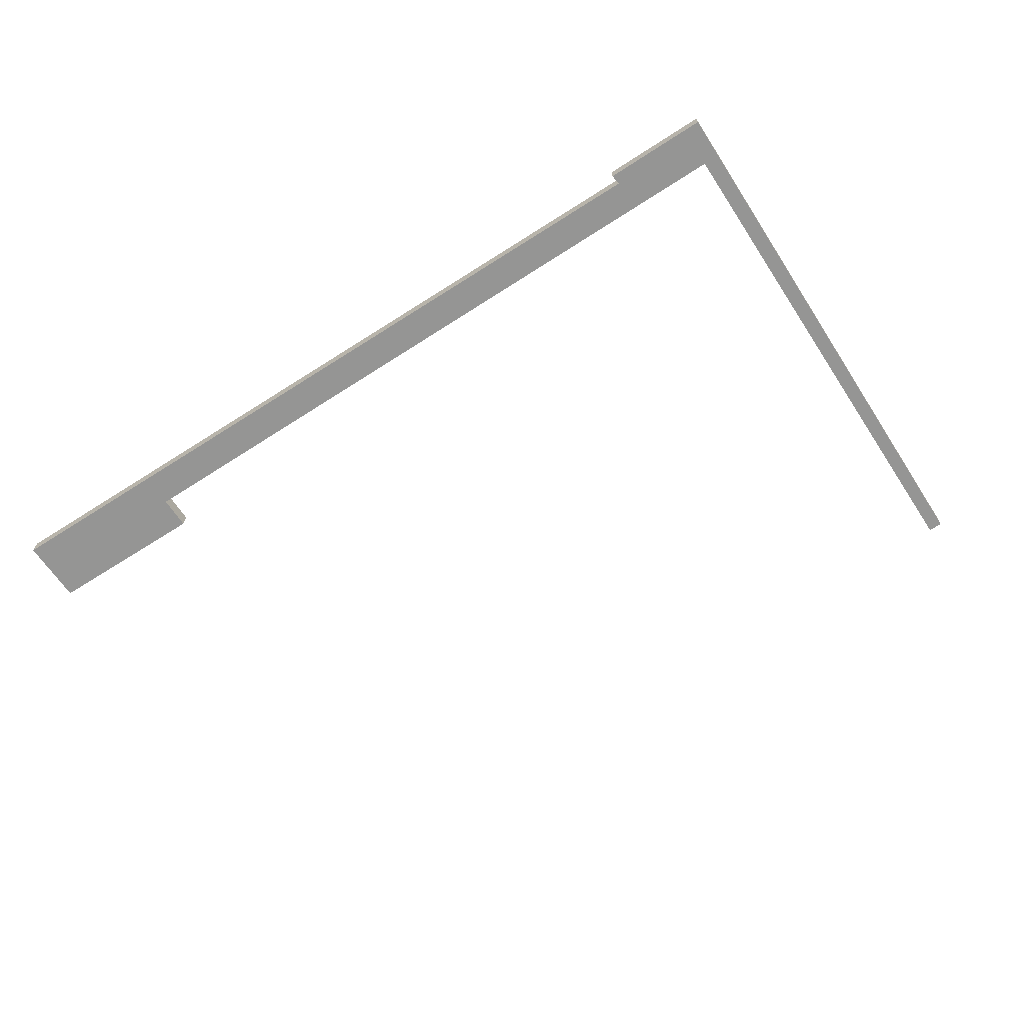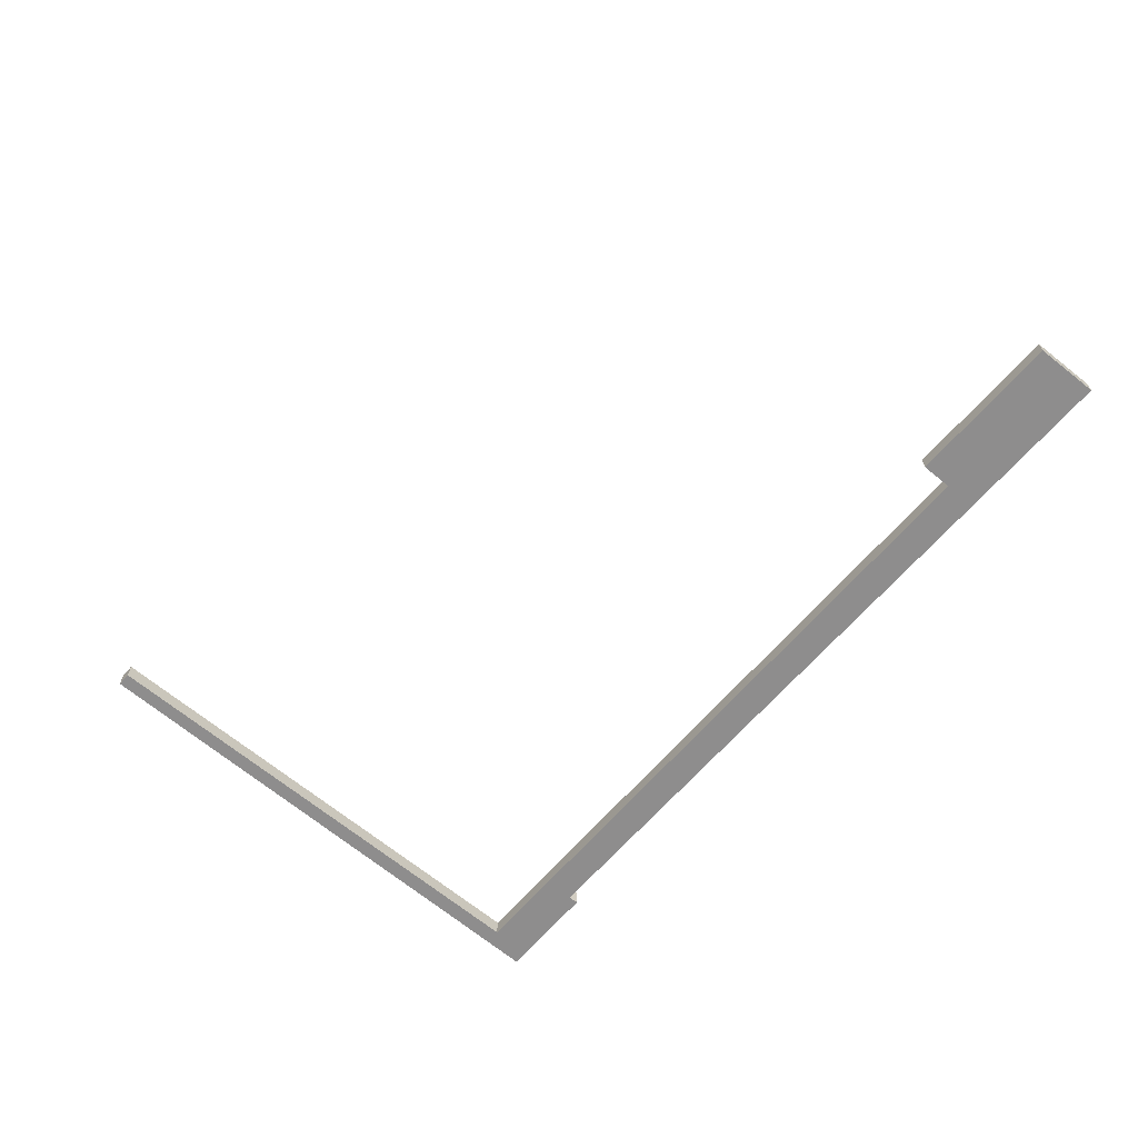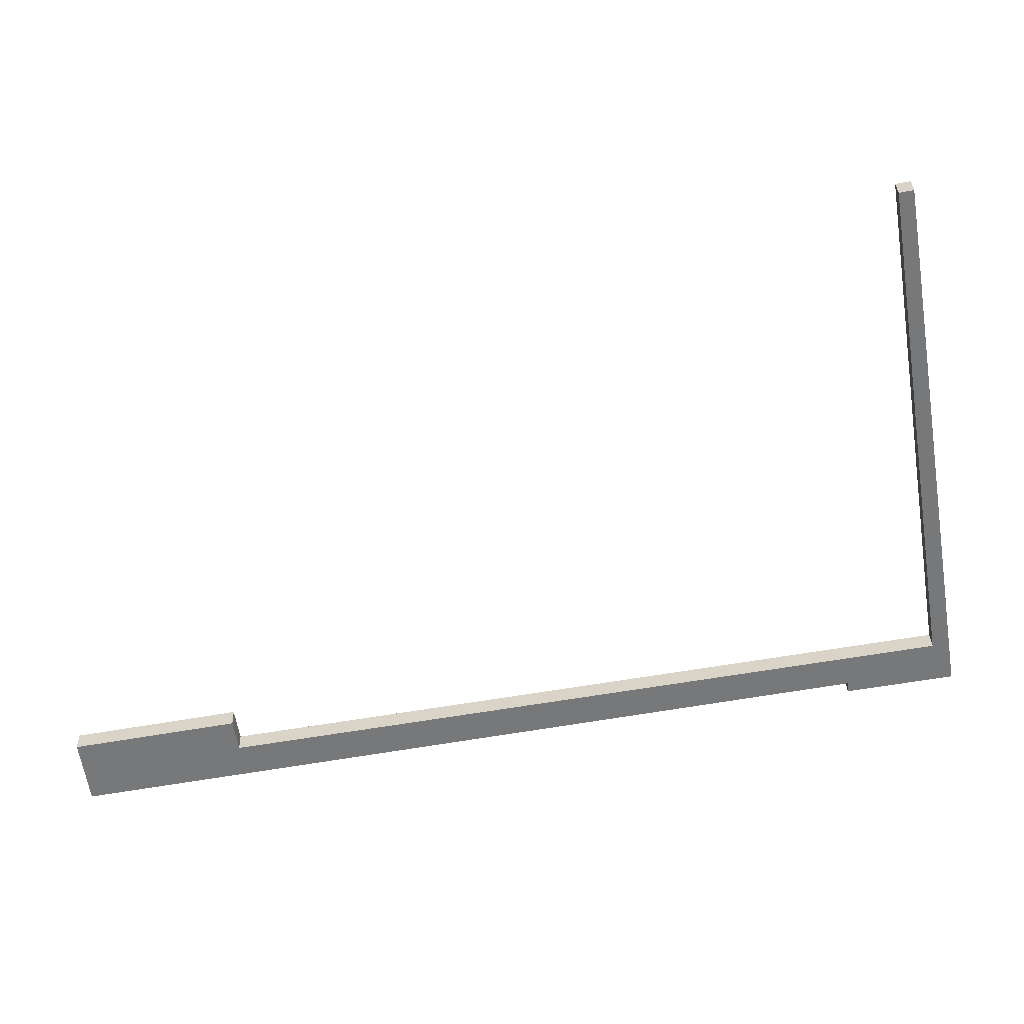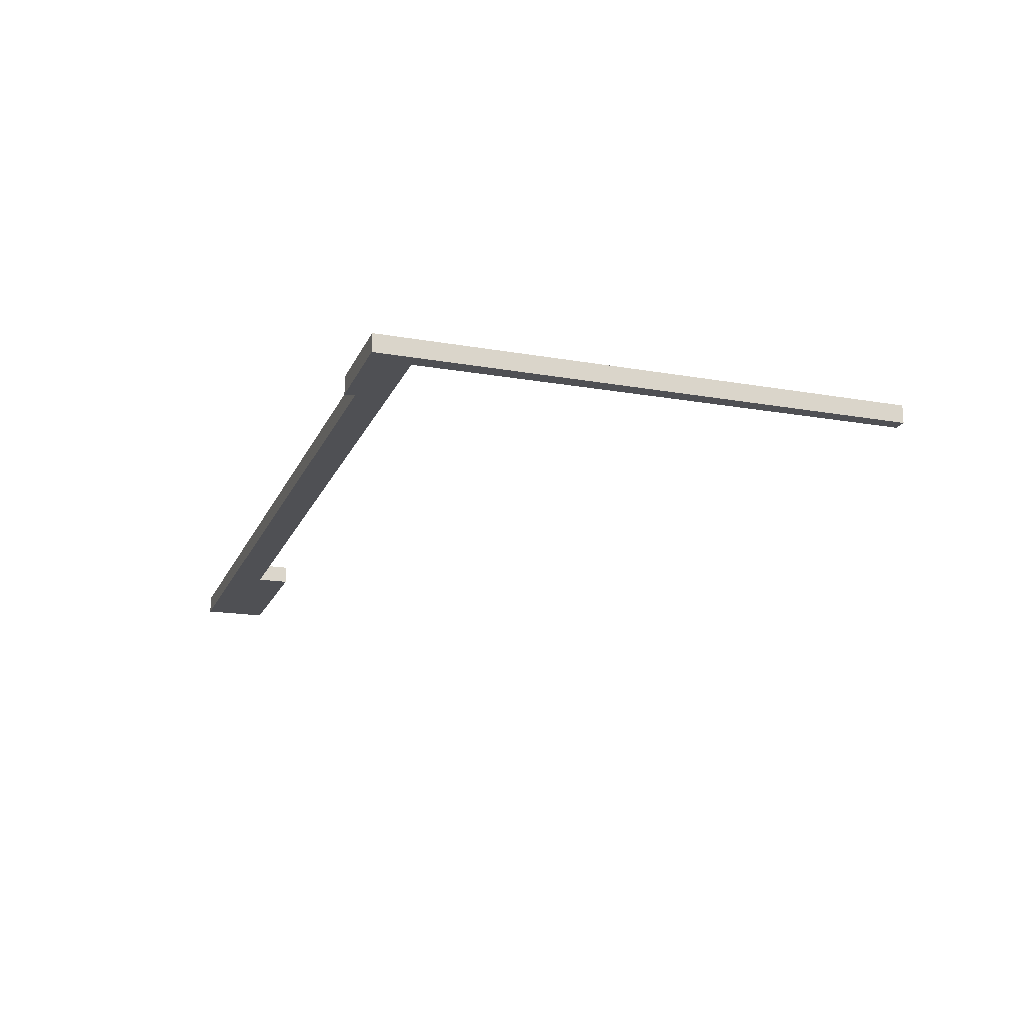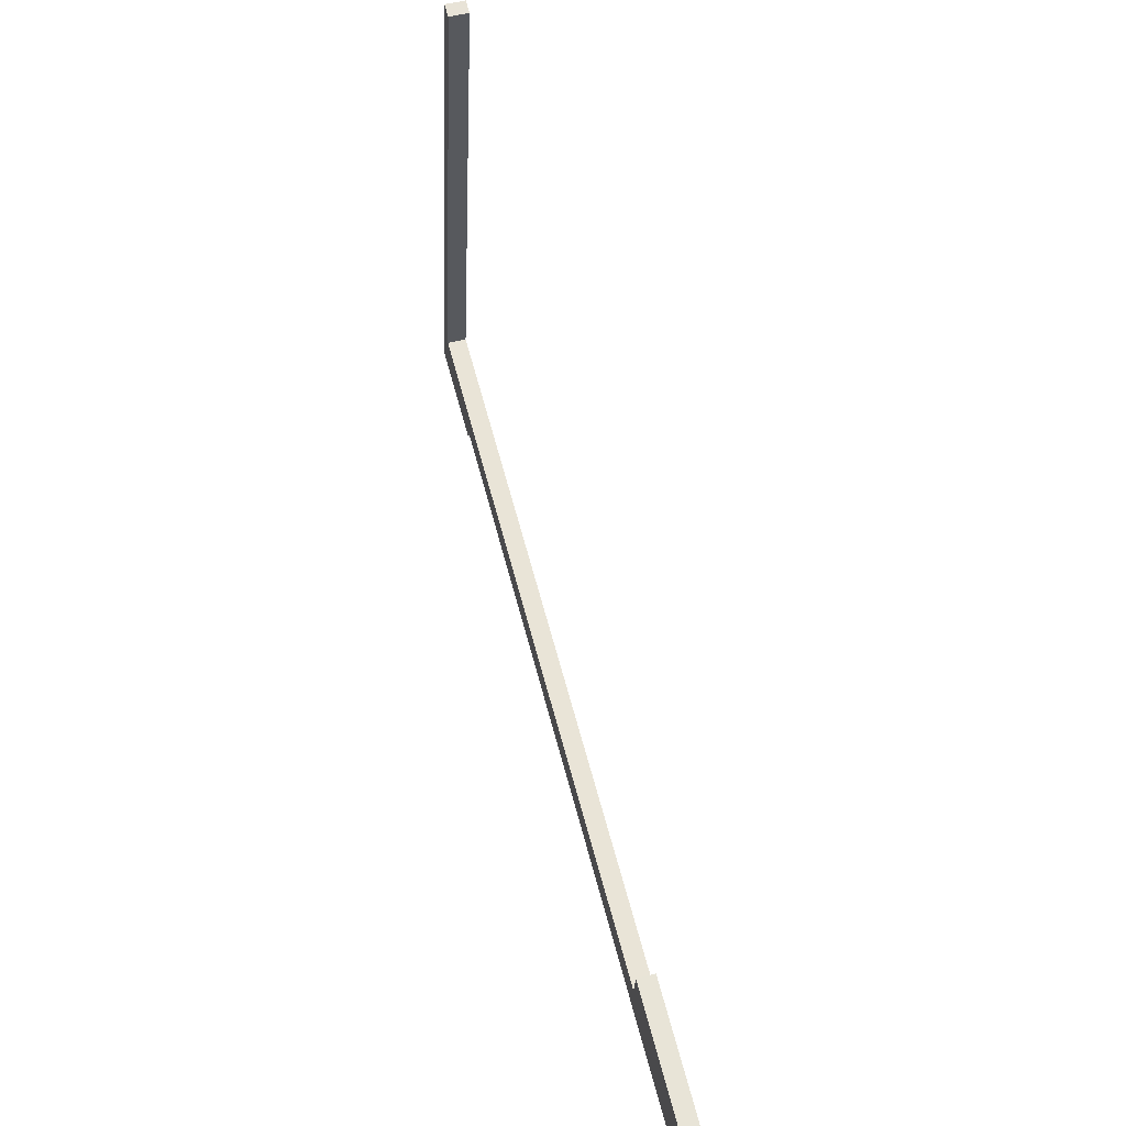
<metadata>
{"format":"obj","ext":"obj","renderer":"f3d","projection":"perspective","resolution":1024,"background":"white","views":[{"elev":-67.4,"azim":-137.7,"up":"+Y"},{"elev":-64.7,"azim":58.9,"up":"+Y"},{"elev":32.8,"azim":178.5,"up":"+Z"},{"elev":-19.1,"azim":-99.0,"up":"+Y"},{"elev":52.9,"azim":75.0,"up":"+Z"}]}
</metadata>
<code>
v  0 0.808 4.948e-17
v  4.497 0.808 -0.29
v  4.48 0.808 -0.735
v  31.25 0.808 -3.34
v  38 0.808 -5.969
v  0.995 0.808 1.665
v  3.892 0.808 23.16
v  4.476 0.808 23.05
v  38.37 0.808 -3.142
v  31.46 0.808 -1.956
v  4.476 -1.412e-15 23.05
v  0.995 -1.02e-16 1.665
v  38.37 1.924e-16 -3.142
v  38 3.655e-16 -5.969
v  4.497 1.776e-17 -0.29
v  4.48 4.501e-17 -0.735
v  31.25 2.045e-16 -3.34
v  31.46 1.198e-16 -1.956
v  3.892 -1.418e-15 23.16
v  0 0 0
g defaultobject
f 1 2 3
f 2 4 5
f 4 2 6
f 6 2 1
f 6 1 7
f 6 7 8
f 4 9 5
f 9 4 10
f 11 6 8
f 6 11 12
f 13 5 9
f 5 13 14
f 15 3 2
f 3 15 16
f 12 4 6
f 4 12 17
f 18 9 10
f 9 18 13
f 19 8 7
f 8 19 11
f 17 10 4
f 10 17 18
f 20 7 1
f 7 20 19
f 14 2 5
f 2 14 15
f 16 1 3
f 1 16 20
f 18 17 13
f 14 17 15
f 17 14 13
f 15 17 12
f 15 12 20
f 20 12 19
f 19 12 11
f 20 16 15

</code>
